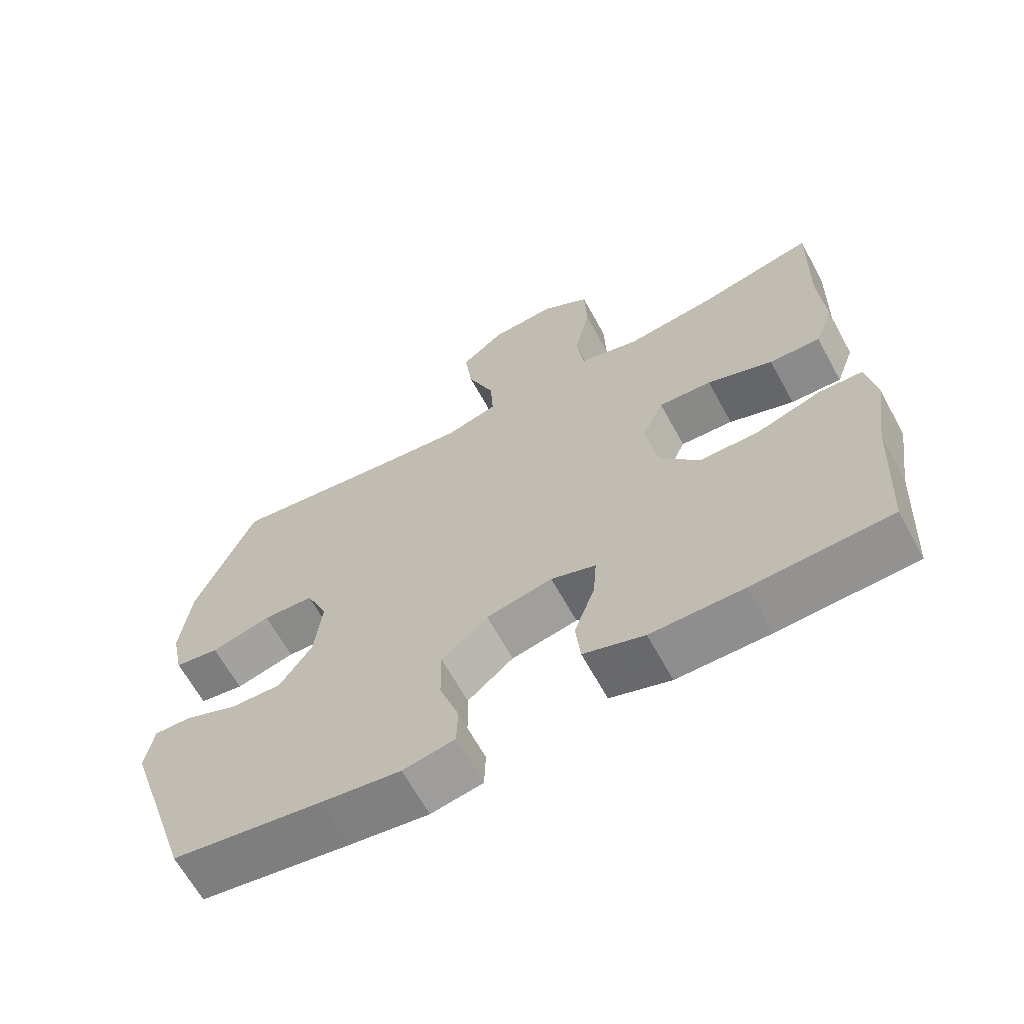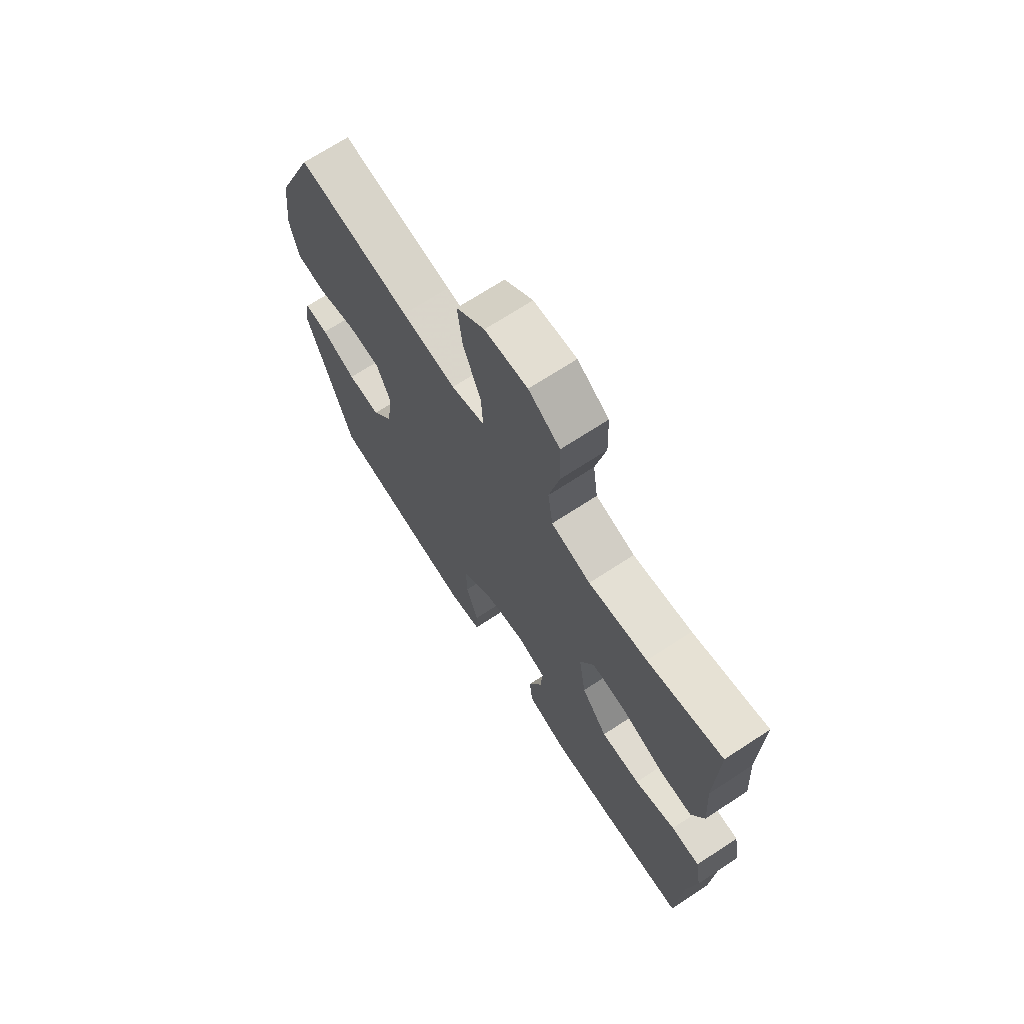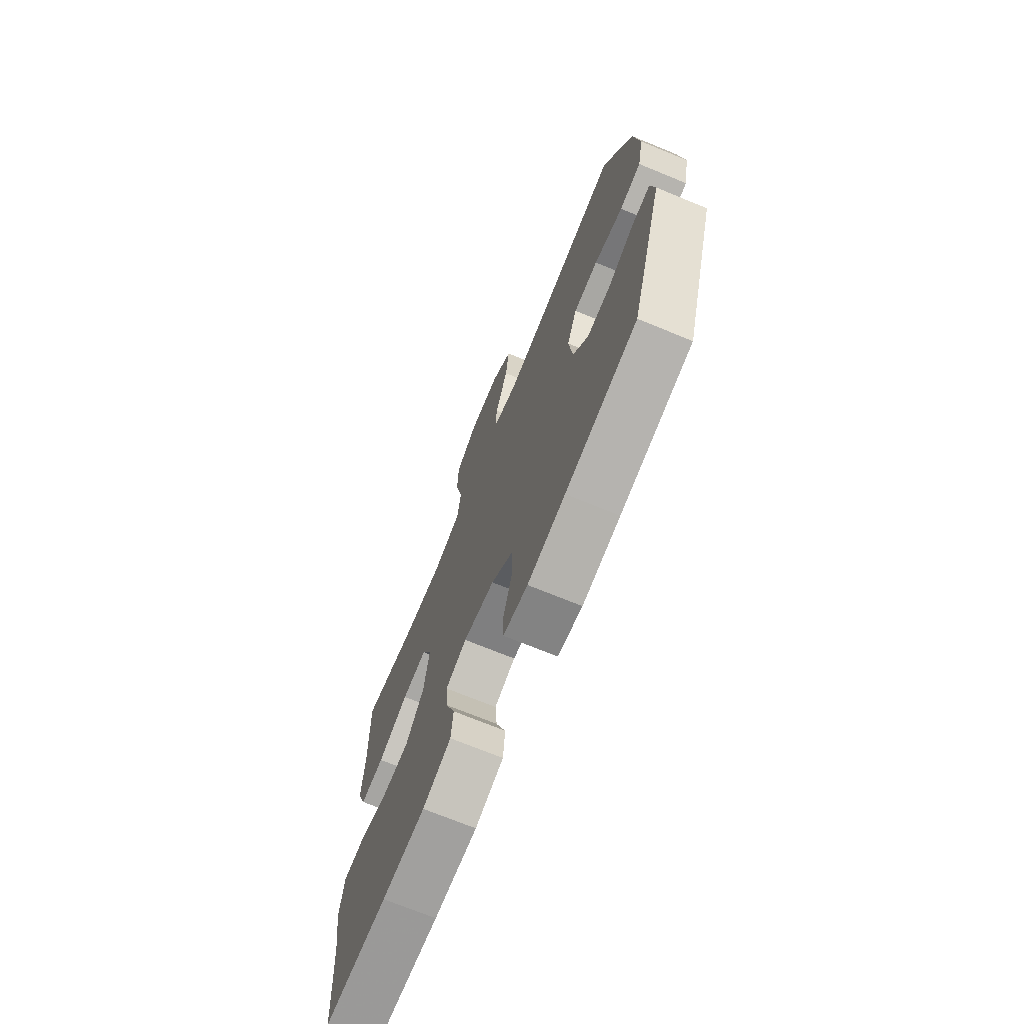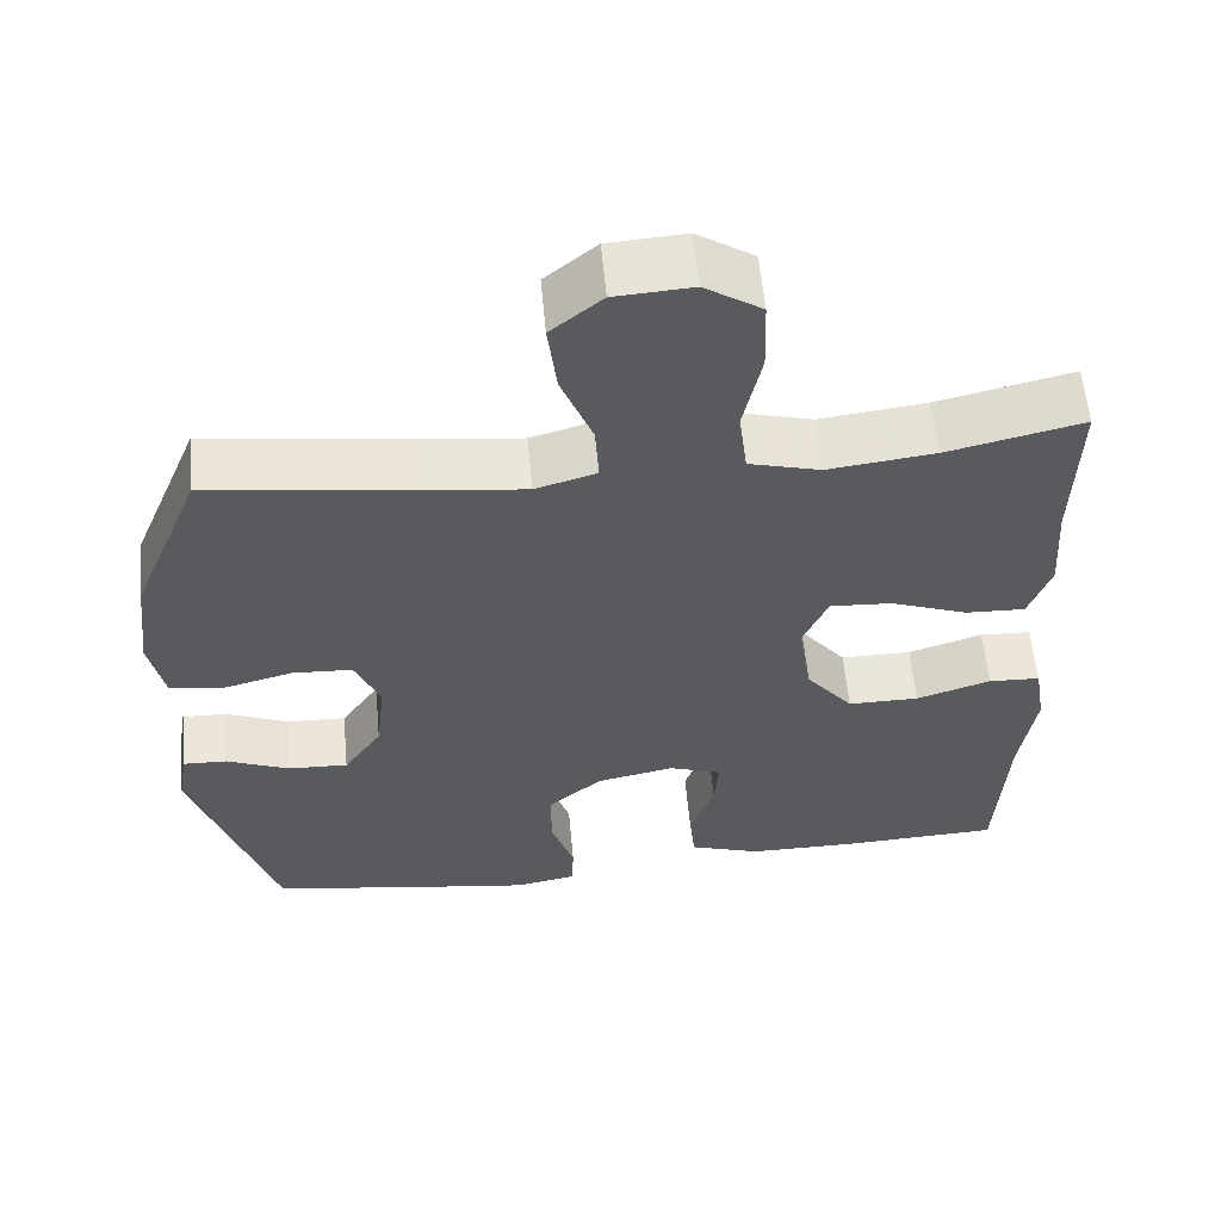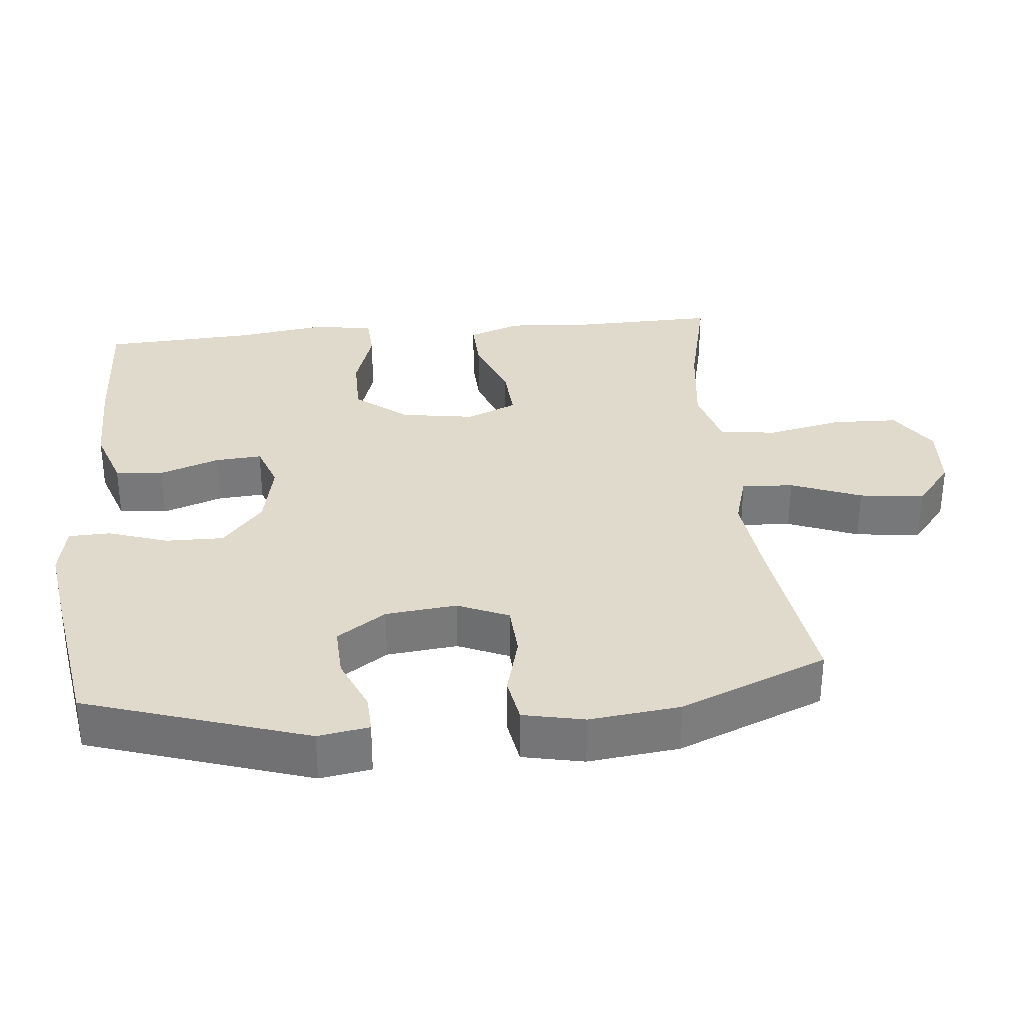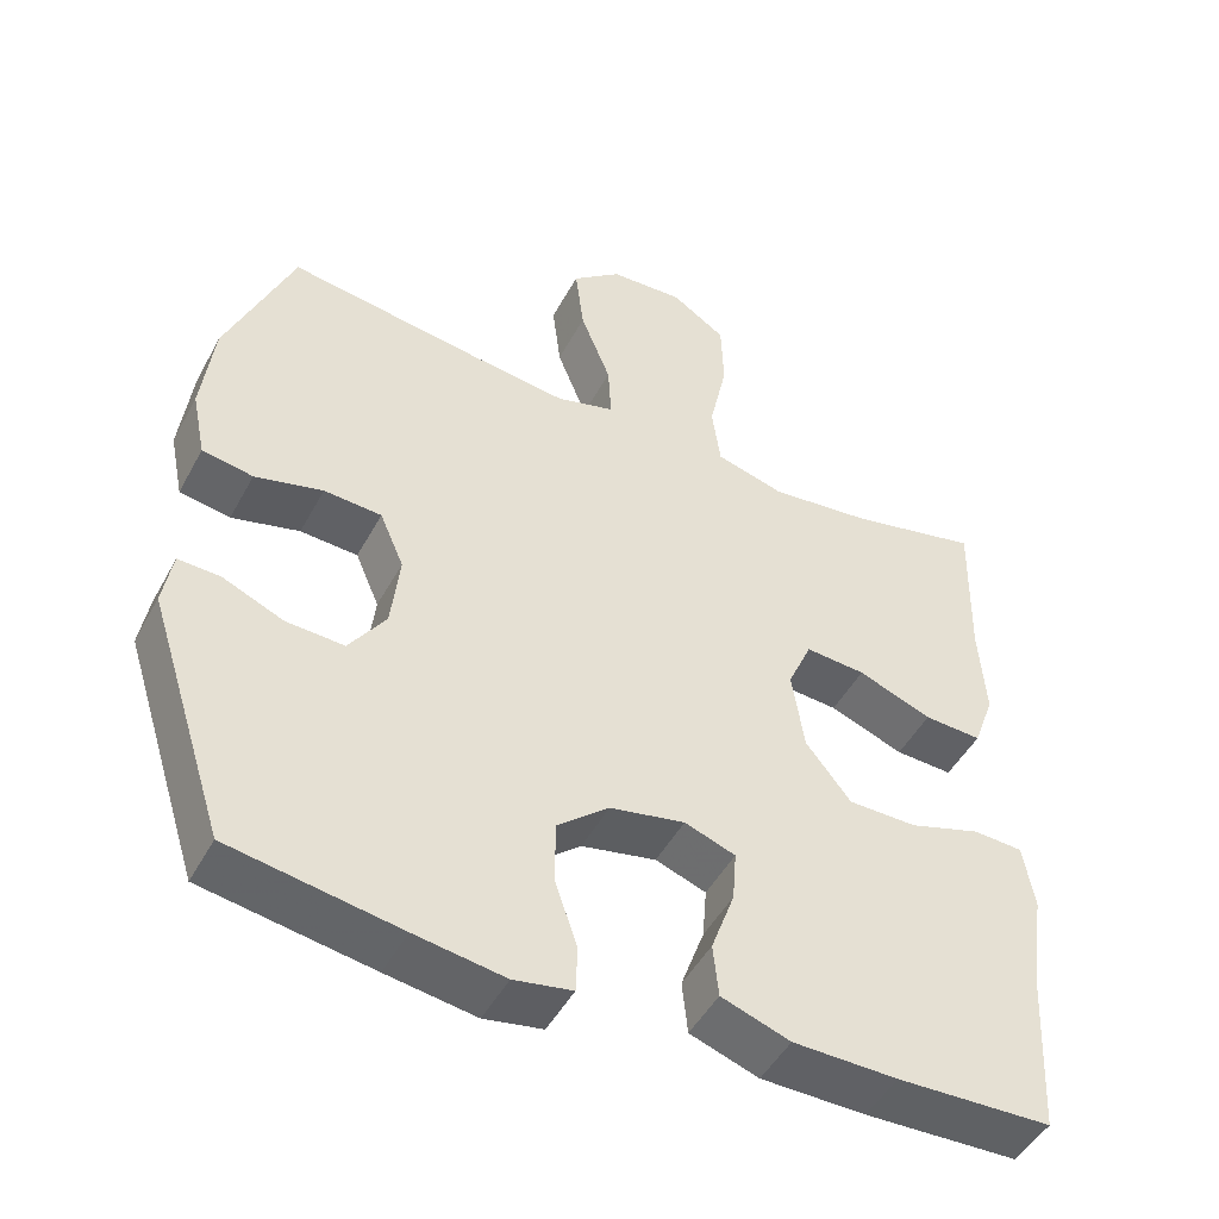
<metadata>
{"format":"obj","ext":"obj","renderer":"f3d","projection":"perspective","resolution":1024,"background":"white","views":[{"elev":-65.2,"azim":28.7,"up":"+Z"},{"elev":69.8,"azim":56.8,"up":"+Z"},{"elev":-71.4,"azim":-112.3,"up":"+Z"},{"elev":58.5,"azim":-5.3,"up":"+Z"},{"elev":32.5,"azim":-95.5,"up":"+Y"},{"elev":-48.2,"azim":-27.5,"up":"+Z"}]}
</metadata>
<code>
v -0.5 0.07 0.5
v -0.247 0.07 0.465
v -0.126 0.07 0.451
v -0.051 0.07 0.473
v -0.055 0.07 0.546
v -0.094 0.07 0.645
v -0.105 0.07 0.736
v -0.042 0.07 0.788
v 0.053 0.07 0.794
v 0.123 0.07 0.748
v 0.126 0.07 0.656
v 0.103 0.07 0.549
v 0.114 0.07 0.469
v 0.202 0.07 0.445
v 0.333 0.07 0.461
v 0.5 0.07 0.5
v 0.495 0.07 0.299
v 0.503 0.07 0.179
v 0.476 0.07 0.104
v 0.402 0.07 0.107
v 0.307 0.07 0.143
v 0.23 0.07 0.148
v 0.199 0.07 0.077
v 0.215 0.07 -0.027
v 0.273 0.07 -0.1
v 0.361 0.07 -0.1
v 0.453 0.07 -0.07
v 0.517 0.07 -0.073
v 0.531 0.07 -0.157
v 0.512 0.07 -0.285
v 0.5 0.07 -0.5
v 0.302 0.07 -0.508
v 0.168 0.07 -0.507
v 0.08 0.07 -0.477
v 0.073 0.07 -0.409
v 0.103 0.07 -0.325
v 0.108 0.07 -0.259
v 0.043 0.07 -0.236
v -0.053 0.07 -0.256
v -0.12 0.07 -0.313
v -0.119 0.07 -0.395
v -0.091 0.07 -0.479
v -0.093 0.07 -0.538
v -0.168 0.07 -0.552
v -0.283 0.07 -0.535
v -0.5 0.07 -0.5
v -0.601 0.07 -0.188
v -0.589 0.07 -0.116
v -0.535 0.07 -0.118
v -0.457 0.07 -0.151
v -0.383 0.07 -0.154
v -0.336 0.07 -0.085
v -0.325 0.07 0.015
v -0.356 0.07 0.087
v -0.43 0.07 0.091
v -0.517 0.07 0.068
v -0.582 0.07 0.079
v -0.6 0.07 0.165
v -0.585 0.07 0.293
v -0.5 0 0.5
v -0.247 0 0.465
v -0.126 0 0.451
v -0.051 0 0.473
v -0.055 0 0.546
v -0.094 0 0.645
v -0.105 0 0.736
v -0.042 0 0.788
v 0.053 0 0.794
v 0.123 0 0.748
v 0.126 0 0.656
v 0.103 0 0.549
v 0.114 0 0.469
v 0.202 0 0.445
v 0.333 0 0.461
v 0.5 0 0.5
v 0.495 0 0.299
v 0.503 0 0.179
v 0.476 0 0.104
v 0.402 0 0.107
v 0.307 0 0.143
v 0.23 0 0.148
v 0.199 0 0.077
v 0.215 0 -0.027
v 0.273 0 -0.1
v 0.361 0 -0.1
v 0.453 0 -0.07
v 0.517 0 -0.073
v 0.531 0 -0.157
v 0.512 0 -0.285
v 0.5 0 -0.5
v 0.302 0 -0.508
v 0.168 0 -0.507
v 0.08 0 -0.477
v 0.073 0 -0.409
v 0.103 0 -0.325
v 0.108 0 -0.259
v 0.043 0 -0.236
v -0.053 0 -0.256
v -0.12 0 -0.313
v -0.119 0 -0.395
v -0.091 0 -0.479
v -0.093 0 -0.538
v -0.168 0 -0.552
v -0.283 0 -0.535
v -0.5 0 -0.5
v -0.601 0 -0.188
v -0.589 0 -0.116
v -0.535 0 -0.118
v -0.457 0 -0.151
v -0.383 0 -0.154
v -0.336 0 -0.085
v -0.325 0 0.015
v -0.356 0 0.087
v -0.43 0 0.091
v -0.517 0 0.068
v -0.582 0 0.079
v -0.6 0 0.165
v -0.585 0 0.293
f 59 1 2
f 58 59 2
f 57 58 2
f 56 57 2
f 55 56 2
f 54 55 2 3
f 53 54 3 4
f 52 53 4
f 48 49 50
f 47 48 50
f 46 47 50
f 45 46 50
f 44 45 50
f 43 44 50
f 42 43 50
f 41 42 50
f 40 41 50 51
f 39 40 51 52
f 34 35 36
f 33 34 36
f 32 33 36
f 31 32 36
f 30 31 36
f 30 36 37
f 29 30 37
f 28 29 37
f 27 28 37
f 26 27 37
f 25 26 37 38
f 19 20 21
f 18 19 21
f 17 18 21
f 17 21 22
f 16 17 22
f 15 16 22
f 14 15 22 23
f 10 11 12
f 9 10 12
f 8 9 12
f 7 8 12
f 6 7 12
f 5 6 12
f 4 5 12 13
f 13 14 23
f 4 13 23
f 52 4 23
f 38 39 52
f 25 38 52
f 24 25 52
f 23 24 52
f 61 60 118
f 61 118 117
f 61 117 116
f 61 116 115
f 61 115 114
f 62 61 114 113
f 63 62 113 112
f 63 112 111
f 109 108 107
f 109 107 106
f 109 106 105
f 109 105 104
f 109 104 103
f 109 103 102
f 109 102 101
f 109 101 100
f 110 109 100 99
f 111 110 99 98
f 95 94 93
f 95 93 92
f 95 92 91
f 95 91 90
f 95 90 89
f 96 95 89
f 96 89 88
f 96 88 87
f 96 87 86
f 96 86 85
f 97 96 85 84
f 80 79 78
f 80 78 77
f 80 77 76
f 81 80 76
f 81 76 75
f 81 75 74
f 82 81 74 73
f 71 70 69
f 71 69 68
f 71 68 67
f 71 67 66
f 71 66 65
f 71 65 64
f 72 71 64 63
f 82 73 72
f 82 72 63
f 82 63 111
f 111 98 97
f 111 97 84
f 111 84 83
f 111 83 82
f 1 60 61 2
f 2 61 62 3
f 3 62 63 4
f 4 63 64 5
f 5 64 65 6
f 6 65 66 7
f 7 66 67 8
f 8 67 68 9
f 9 68 69 10
f 10 69 70 11
f 11 70 71 12
f 12 71 72 13
f 13 72 73 14
f 14 73 74 15
f 15 74 75 16
f 16 75 76 17
f 17 76 77 18
f 18 77 78 19
f 19 78 79 20
f 20 79 80 21
f 21 80 81 22
f 22 81 82 23
f 23 82 83 24
f 24 83 84 25
f 25 84 85 26
f 26 85 86 27
f 27 86 87 28
f 28 87 88 29
f 29 88 89 30
f 30 89 90 31
f 31 90 91 32
f 32 91 92 33
f 33 92 93 34
f 34 93 94 35
f 35 94 95 36
f 36 95 96 37
f 37 96 97 38
f 38 97 98 39
f 39 98 99 40
f 40 99 100 41
f 41 100 101 42
f 42 101 102 43
f 43 102 103 44
f 44 103 104 45
f 45 104 105 46
f 46 105 106 47
f 47 106 107 48
f 48 107 108 49
f 49 108 109 50
f 50 109 110 51
f 51 110 111 52
f 52 111 112 53
f 53 112 113 54
f 54 113 114 55
f 55 114 115 56
f 56 115 116 57
f 57 116 117 58
f 58 117 118 59
f 59 118 60 1

</code>
